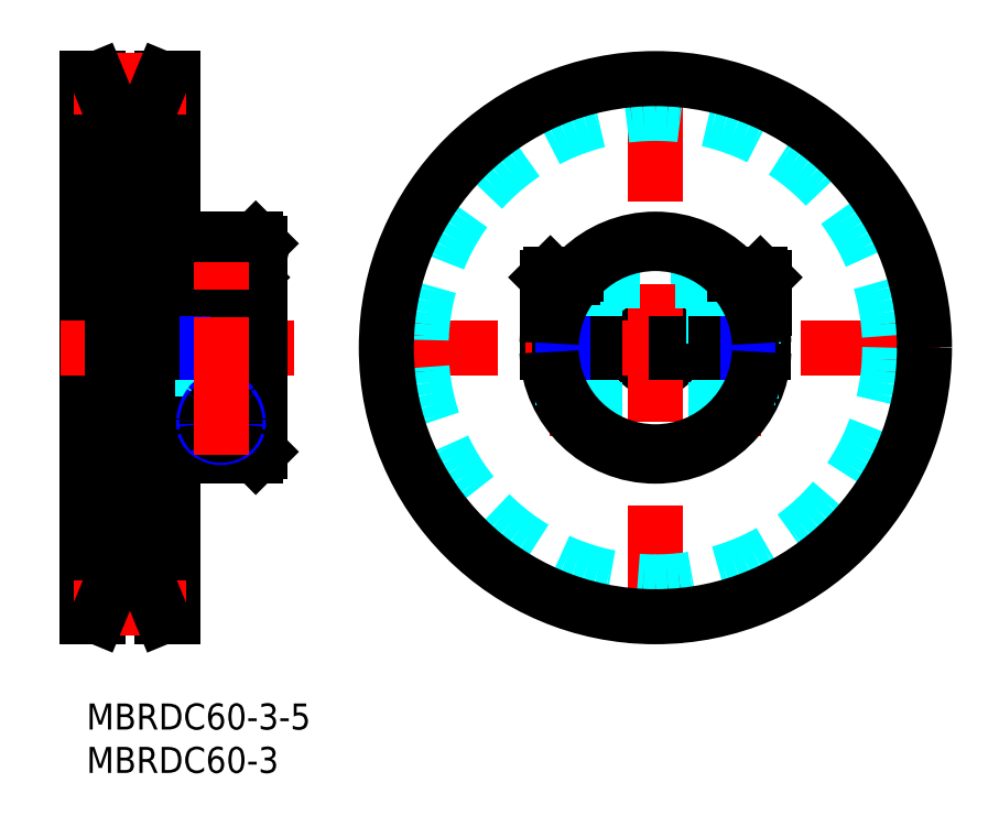
<metadata>
{"format":"dxf","ext":"dxf","renderer":"ezdxf+matplotlib","layout":"modelspace","background":"white","min_lineweight":24,"dpi":150}
</metadata>
<code>
0
SECTION
2
ENTITIES
0
INSERT
8
MSM_CONTINUOUS
2
*U2
10
0
20
0
30
0
0
INSERT
8
MSM_CONTINUOUS
2
*U3
10
0
20
0
30
0
0
LINE
8
MSM_CONTINUOUS
10
0
20
72
30
0
11
1.286
21
72
31
0
0
LINE
8
MSM_CONTINUOUS
10
10
20
72
30
0
11
8.714
21
72
31
0
0
LINE
8
MSM_CONTINUOUS
10
8.714
20
72
30
0
11
8.714
21
10
31
0
0
LINE
8
MSM_CONTINUOUS
10
1.286
20
72
30
0
11
1.286
21
10
31
0
0
LINE
8
MSM_CONTINUOUS
10
10
20
10
30
0
11
10
21
72
31
0
0
LINE
8
MSM_CONTINUOUS
10
0
20
10
30
0
11
0
21
72
31
0
0
LINE
8
MSM_CENTER
10
-1.5
20
71
30
0
11
11.5
21
71
31
0
0
LINE
8
MSM_CENTER
10
5
20
75
30
0
11
5
21
7
31
0
0
LINE
8
MSM_CENTER
10
-3
20
41
30
0
11
23.87
21
41
31
0
0
LINE
8
MSM_CONTINUOUS
10
8.714
20
72
30
0
11
7.057
21
68
31
0
0
LINE
8
MSM_CONTINUOUS
10
2.943
20
68
30
0
11
7.057
21
68
31
0
0
LINE
8
MSM_CONTINUOUS
10
1.286
20
72
30
0
11
2.943
21
68
31
0
0
LINE
8
MSM_CONTINUOUS
10
0
20
10
30
0
11
1.286
21
10
31
0
0
LINE
8
MSM_CONTINUOUS
10
10
20
10
30
0
11
8.714
21
10
31
0
0
LINE
8
MSM_CENTER
10
-1.5
20
11
30
0
11
11.5
21
11
31
0
0
LINE
8
MSM_CONTINUOUS
10
8.714
20
10
30
0
11
7.057
21
14
31
0
0
LINE
8
MSM_CONTINUOUS
10
2.943
20
14
30
0
11
7.057
21
14
31
0
0
LINE
8
MSM_CONTINUOUS
10
1.286
20
10
30
0
11
2.943
21
14
31
0
0
LINE
8
MSM_DASHED
10
0
20
38.5
30
0
11
20
21
38.5
31
0
0
LINE
8
MSM_DASHED
10
11
20
43.5
30
0
11
20
21
43.5
31
0
0
LINE
8
MSM_DASHED
10
0
20
43.5
30
0
11
10
21
43.5
31
0
0
LINE
8
MSM_CONTINUOUS
10
19.5
20
53.5
30
0
11
20
21
53
31
0
0
LINE
8
MSM_CONTINUOUS
10
20
20
53
30
0
11
20
21
41.5
31
0
0
LINE
8
MSM_CONTINUOUS
10
11
20
53.5
30
0
11
11
21
41.5
31
0
0
LINE
8
MSM_CONTINUOUS
10
11
20
41.5
30
0
11
20
21
41.5
31
0
0
LINE
8
MSM_CONTINUOUS
10
10
20
40.5
30
0
11
20
21
40.5
31
0
0
LINE
8
MSM_CONTINUOUS
10
20
20
29
30
0
11
20
21
40.5
31
0
0
LINE
8
MSM_CENTER
10
18.57
20
32.33
30
0
11
12.43
21
32.33
31
0
0
LINE
8
MSM_CONTINUOUS
10
19.5
20
28.5
30
0
11
20
21
29
31
0
0
LINE
8
MSM_CONTINUOUS
10
10
20
28.5
30
0
11
19.5
21
28.5
31
0
0
LINE
8
MSM_CONTINUOUS
10
11
20
53.5
30
0
11
19.5
21
53.5
31
0
0
LINE
8
MSM_CENTER
10
74.54
20
30.86
30
0
11
74.54
21
51.14
31
0
0
LINE
8
MSM_DASHED
10
70.54
20
45.5
30
0
11
70.54
21
52.46
31
0
0
LINE
8
MSM_DASHED
10
60.54
20
45.5
30
0
11
53.88
21
45.5
31
0
0
ARC
8
MSM_CONTINUOUS
10
65.54
20
41
30
0
40
2.5
50
191.5
51
348.5
0
LINE
8
MSM_DASHED
10
54.54
20
35.06
30
0
11
54.54
21
40.5
31
0
0
LINE
8
MSM_CONTINUOUS
10
53.05
20
40.5
30
0
11
63.09
21
40.5
31
0
0
LINE
8
MSM_CONTINUOUS
10
53.05
20
41.5
30
0
11
63.09
21
41.5
31
0
0
LINE
8
MSM_DASHED
10
58.79
20
41.5
30
0
11
58.79
21
45.5
31
0
0
LINE
8
MSM_DASHED
10
54.29
20
41.5
30
0
11
54.29
21
45.5
31
0
0
ARC
8
MSM_CONTINUOUS
10
65.54
20
41
30
0
40
2.5
50
11.54
51
168.5
0
LINE
8
MSM_CENTER
10
56.54
20
30.86
30
0
11
56.54
21
51.14
31
0
0
LINE
8
MSM_DASHED
10
58.54
20
30.64
30
0
11
58.54
21
40.5
31
0
0
LINE
8
MSM_CENTER
10
65.54
20
7
30
0
11
65.54
21
75
31
0
0
LINE
8
MSM_DASHED
10
60.54
20
45.5
30
0
11
60.54
21
52.46
31
0
0
LINE
8
MSM_CENTER
10
31.54
20
41
30
0
11
99.54
21
41
31
0
0
ARC
8
MSM_CONTINUOUS
10
65.54
20
41
30
0
40
12.5
50
182.3
51
357.7
0
ARC
8
MSM_CONTINUOUS
10
65.54
20
41
30
0
40
12.5
50
2.292
51
177.7
0
LINE
8
MSM_CONTINUOUS
10
78.03
20
41.5
30
0
11
67.99
21
41.5
31
0
0
LINE
8
MSM_CONTINUOUS
10
78.03
20
40.5
30
0
11
67.99
21
40.5
31
0
0
LINE
8
MSM_CONTINUOUS
10
11.5
20
49.67
30
0
11
12.51
21
45.5
31
0
0
LINE
8
MSM_CONTINUOUS
10
19.5
20
53.5
30
0
11
19.5
21
41.5
31
0
0
LINE
8
MSM_CONTINUOUS
10
19.5
20
40.5
30
0
11
19.5
21
28.5
31
0
0
ARC
8
MSM_CONTINUOUS
10
15.5
20
43.95
30
0
40
8.506
50
79.05
51
100.9
0
ARC
8
MSM_CONTINUOUS
10
14.57
20
48.48
30
0
40
3.878
50
100.2
51
122
0
ARC
8
MSM_CONTINUOUS
10
13.67
20
50
30
0
40
2.113
50
123
51
156.8
0
ARC
8
MSM_CONTINUOUS
10
15.3
20
49.54
30
0
40
3.799
50
160.2
51
178
0
ARC
8
MSM_CONTINUOUS
10
16.43
20
48.48
30
0
40
3.878
50
57.99
51
79.82
0
ARC
8
MSM_CONTINUOUS
10
17.38
20
50.05
30
0
40
2.043
50
22.42
51
57.29
0
ARC
8
MSM_CONTINUOUS
10
15.95
20
49.57
30
0
40
3.556
50
1.651
51
20.77
0
LINE
8
MSM_CONTINUOUS
10
19.5
20
49.67
30
0
11
18.49
21
45.5
31
0
0
LINE
8
MSM_CONTINUOUS
10
18.49
20
45.5
30
0
11
12.51
21
45.5
31
0
0
LINE
8
MSM_CONTINUOUS
10
19
20
49.1
30
0
11
12
21
49.1
31
0
0
LINE
8
MSM_CONTINUOUS
10
18.6
20
49.5
30
0
11
19
21
49.1
31
0
0
LINE
8
MSM_CONTINUOUS
10
12
20
49.1
30
0
11
12.4
21
49.5
31
0
0
LINE
8
MSM_CONTINUOUS
10
12
20
49.1
30
0
11
12
21
47.62
31
0
0
LINE
8
MSM_CONTINUOUS
10
19
20
49.1
30
0
11
19
21
47.62
31
0
0
LINE
8
MSM_CONTINUOUS
10
18.6
20
49.5
30
0
11
12.4
21
49.5
31
0
0
LINE
8
MSM_DASHED
10
54.81
20
49.5
30
0
11
54.81
21
47.5
31
0
0
LINE
8
MSM_DASHED
10
55.68
20
49.5
30
0
11
55.68
21
47.5
31
0
0
LINE
8
MSM_DASHED
10
58.27
20
49.5
30
0
11
58.27
21
47.5
31
0
0
LINE
8
MSM_DASHED
10
57.41
20
49.5
30
0
11
57.41
21
47.5
31
0
0
LINE
8
MSM_DASHED
10
58.27
20
47.5
30
0
11
56.54
21
46.5
31
0
0
LINE
8
MSM_DASHED
10
54.54
20
45.5
30
0
11
54.92
21
44.84
31
0
0
LINE
8
MSM_DASHED
10
58.16
20
44.84
30
0
11
58.16
21
41.5
31
0
0
LINE
8
MSM_DASHED
10
54.92
20
44.84
30
0
11
54.92
21
41.5
31
0
0
LINE
8
MSM_DASHED
10
58.54
20
45.5
30
0
11
58.16
21
44.84
31
0
0
LINE
8
MSM_DASHED
10
54.54
20
35.88
30
0
11
58.54
21
35.88
31
0
0
LINE
8
MSM_DASHED
10
60.04
20
49.1
30
0
11
56.02
21
49.1
31
0
0
LINE
8
MSM_DASHED
10
59.64
20
49.5
30
0
11
60.04
21
49.1
31
0
0
LINE
8
MSM_CONTINUOUS
10
53.04
20
49.1
30
0
11
53.44
21
49.5
31
0
0
LINE
8
MSM_CONTINUOUS
10
53.04
20
49.1
30
0
11
53.04
21
45.5
31
0
0
LINE
8
MSM_DASHED
10
60.04
20
49.1
30
0
11
60.04
21
45.5
31
0
0
LINE
8
MSM_DASHED
10
58.54
20
44.84
30
0
11
54.54
21
44.84
31
0
0
LINE
8
MSM_DASHED
10
54.92
20
35.5
30
0
11
58.16
21
35.5
31
0
0
LINE
8
MSM_DASHED
10
59.64
20
49.5
30
0
11
56.38
21
49.5
31
0
0
LINE
8
MSM_DASHED
10
58.16
20
35.5
30
0
11
58.54
21
35.88
31
0
0
LINE
8
MSM_DASHED
10
54.54
20
35.88
30
0
11
54.92
21
35.5
31
0
0
LINE
8
MSM_DASHED
10
58.54
20
41.5
30
0
11
58.54
21
45.5
31
0
0
LINE
8
MSM_DASHED
10
58.16
20
40.5
30
0
11
58.16
21
30.91
31
0
0
LINE
8
MSM_DASHED
10
54.92
20
40.5
30
0
11
54.92
21
34.41
31
0
0
LINE
8
MSM_DASHED
10
54.54
20
41.5
30
0
11
54.54
21
45.5
31
0
0
LINE
8
MSM_CONTINUOUS
10
53.88
20
45.5
30
0
11
53.04
21
45.5
31
0
0
ARC
8
MSM_NARROW
10
15.5
20
33.45
30
0
40
1.614
50
36.49
51
143.5
0
ARC
8
MSM_NARROW
10
15.5
20
32.97
30
0
40
2.324
50
242.3
51
297.7
0
ARC
8
MSM_NARROW
10
15.8
20
32.33
30
0
40
2.3
50
174.4
51
189.6
0
ARC
8
MSM_NARROW
10
17.04
20
32.3
30
0
40
3.535
50
143.3
51
175.9
0
ARC
8
MSM_NARROW
10
15.07
20
32.36
30
0
40
1.591
50
195.4
51
246
0
ARC
8
MSM_NARROW
10
13.96
20
32.3
30
0
40
3.535
50
4.126
51
36.7
0
ARC
8
MSM_NARROW
10
15.93
20
32.36
30
0
40
1.591
50
294
51
344.6
0
ARC
8
MSM_NARROW
10
15.2
20
32.33
30
0
40
2.3
50
350.4
51
5.617
0
ARC
8
MSM_CONTINUOUS
10
15.5
20
33.03
30
0
40
1.382
50
33.74
51
146.3
0
ARC
8
MSM_CONTINUOUS
10
15.7
20
32.33
30
0
40
1.818
50
176.5
51
182.4
0
ARC
8
MSM_CONTINUOUS
10
16.29
20
32.37
30
0
40
2.412
50
143.7
51
178.3
0
ARC
8
MSM_CONTINUOUS
10
15.5
20
32.7
30
0
40
1.789
50
229.1
51
310.9
0
ARC
8
MSM_CONTINUOUS
10
15.22
20
32.35
30
0
40
1.341
50
184.4
51
228.5
0
ARC
8
MSM_CONTINUOUS
10
14.71
20
32.37
30
0
40
2.412
50
1.701
51
36.34
0
ARC
8
MSM_CONTINUOUS
10
15.78
20
32.35
30
0
40
1.341
50
311.5
51
355.6
0
ARC
8
MSM_CONTINUOUS
10
15.3
20
32.33
30
0
40
1.818
50
357.6
51
3.513
0
LINE
8
MSM_DASHED
10
56.54
20
46.5
30
0
11
54.81
21
47.5
31
0
0
LINE
8
MSM_DASHED
10
58.27
20
47.5
30
0
11
54.81
21
47.5
31
0
0
LINE
8
MSM_CONTINUOUS
10
53.04
20
49.1
30
0
11
56.02
21
49.1
31
0
0
LINE
8
MSM_CONTINUOUS
10
53.44
20
49.5
30
0
11
56.38
21
49.5
31
0
0
LINE
8
MSM_CONTINUOUS
10
13.5
20
41.5
30
0
11
13.5
21
40.5
31
0
0
LINE
8
MSM_NARROW
10
13.88
20
41.5
30
0
11
13.88
21
40.5
31
0
0
LINE
8
MSM_NARROW
10
17.12
20
41.5
30
0
11
17.12
21
40.5
31
0
0
LINE
8
MSM_CONTINUOUS
10
17.5
20
41.5
30
0
11
17.5
21
40.5
31
0
0
LINE
8
MSM_NARROW
10
58.16
20
41.5
30
0
11
58.16
21
40.5
31
0
0
LINE
8
MSM_CONTINUOUS
10
58.54
20
41.5
30
0
11
58.54
21
40.5
31
0
0
LINE
8
MSM_CONTINUOUS
10
54.54
20
41.5
30
0
11
54.54
21
40.5
31
0
0
LINE
8
MSM_NARROW
10
54.92
20
41.5
30
0
11
54.92
21
40.5
31
0
0
LINE
8
MSM_DASHED
10
70.54
20
45.5
30
0
11
77.2
21
45.5
31
0
0
LINE
8
MSM_DASHED
10
72.29
20
41.5
30
0
11
72.29
21
45.5
31
0
0
LINE
8
MSM_DASHED
10
76.79
20
41.5
30
0
11
76.79
21
45.5
31
0
0
LINE
8
MSM_DASHED
10
76.27
20
49.5
30
0
11
76.27
21
47.5
31
0
0
LINE
8
MSM_DASHED
10
75.41
20
49.5
30
0
11
75.41
21
47.5
31
0
0
LINE
8
MSM_DASHED
10
72.81
20
49.5
30
0
11
72.81
21
47.5
31
0
0
LINE
8
MSM_DASHED
10
73.68
20
49.5
30
0
11
73.68
21
47.5
31
0
0
LINE
8
MSM_DASHED
10
72.81
20
47.5
30
0
11
74.54
21
46.5
31
0
0
LINE
8
MSM_DASHED
10
76.54
20
45.5
30
0
11
76.16
21
44.84
31
0
0
LINE
8
MSM_DASHED
10
72.54
20
45.5
30
0
11
72.92
21
44.84
31
0
0
LINE
8
MSM_DASHED
10
76.54
20
35.88
30
0
11
72.54
21
35.88
31
0
0
LINE
8
MSM_DASHED
10
71.44
20
49.5
30
0
11
71.04
21
49.1
31
0
0
LINE
8
MSM_CONTINUOUS
10
78.04
20
49.1
30
0
11
77.64
21
49.5
31
0
0
LINE
8
MSM_CONTINUOUS
10
78.04
20
49.1
30
0
11
78.04
21
45.5
31
0
0
LINE
8
MSM_DASHED
10
71.04
20
49.1
30
0
11
71.04
21
45.5
31
0
0
LINE
8
MSM_DASHED
10
72.54
20
44.84
30
0
11
76.54
21
44.84
31
0
0
LINE
8
MSM_DASHED
10
76.16
20
35.5
30
0
11
72.92
21
35.5
31
0
0
LINE
8
MSM_DASHED
10
72.92
20
35.5
30
0
11
72.54
21
35.88
31
0
0
LINE
8
MSM_DASHED
10
76.54
20
35.88
30
0
11
76.16
21
35.5
31
0
0
LINE
8
MSM_DASHED
10
72.54
20
41.5
30
0
11
72.54
21
45.5
31
0
0
LINE
8
MSM_DASHED
10
72.54
20
30.64
30
0
11
72.54
21
40.5
31
0
0
LINE
8
MSM_DASHED
10
72.92
20
40.5
30
0
11
72.92
21
30.91
31
0
0
LINE
8
MSM_DASHED
10
76.16
20
40.5
30
0
11
76.16
21
34.41
31
0
0
LINE
8
MSM_DASHED
10
72.92
20
44.84
30
0
11
72.92
21
41.5
31
0
0
LINE
8
MSM_DASHED
10
76.16
20
44.84
30
0
11
76.16
21
41.5
31
0
0
LINE
8
MSM_DASHED
10
76.54
20
41.5
30
0
11
76.54
21
45.5
31
0
0
LINE
8
MSM_DASHED
10
76.54
20
35.06
30
0
11
76.54
21
40.5
31
0
0
LINE
8
MSM_CONTINUOUS
10
77.2
20
45.5
30
0
11
78.04
21
45.5
31
0
0
LINE
8
MSM_DASHED
10
76.27
20
47.5
30
0
11
72.81
21
47.5
31
0
0
LINE
8
MSM_DASHED
10
76.27
20
47.5
30
0
11
74.54
21
46.5
31
0
0
LINE
8
MSM_DASHED
10
71.44
20
49.5
30
0
11
74.71
21
49.5
31
0
0
LINE
8
MSM_CONTINUOUS
10
78.04
20
49.1
30
0
11
75.06
21
49.1
31
0
0
LINE
8
MSM_DASHED
10
71.04
20
49.1
30
0
11
75.06
21
49.1
31
0
0
LINE
8
MSM_CONTINUOUS
10
77.64
20
49.5
30
0
11
74.71
21
49.5
31
0
0
LINE
8
MSM_NARROW
10
72.92
20
41.5
30
0
11
72.92
21
40.5
31
0
0
LINE
8
MSM_CONTINUOUS
10
72.54
20
41.5
30
0
11
72.54
21
40.5
31
0
0
LINE
8
MSM_CONTINUOUS
10
76.54
20
41.5
30
0
11
76.54
21
40.5
31
0
0
LINE
8
MSM_NARROW
10
76.16
20
41.5
30
0
11
76.16
21
40.5
31
0
0
ARC
8
MSM_CONTINUOUS
10
65.54
20
41
30
0
40
12
50
182.4
51
357.6
0
ARC
8
MSM_CONTINUOUS
10
65.54
20
41
30
0
40
12
50
2.388
51
177.6
0
CIRCLE
8
MSM_DASHED
10
65.54
20
41
30
0
40
27
0
CIRCLE
8
MSM_CONTINUOUS
10
65.54
20
41
30
0
40
31
0
LINE
8
MSM_CENTER
10
15.5
20
28.64
30
0
11
15.5
21
51.5
31
0
0
LINE
8
MSM_CONTINUOUS
10
2.943
20
68
30
0
11
2.943
21
14
31
0
0
LINE
8
MSM_CONTINUOUS
10
7.057
20
68
30
0
11
7.057
21
14
31
0
0
ENDSEC
0
EOF

</code>
